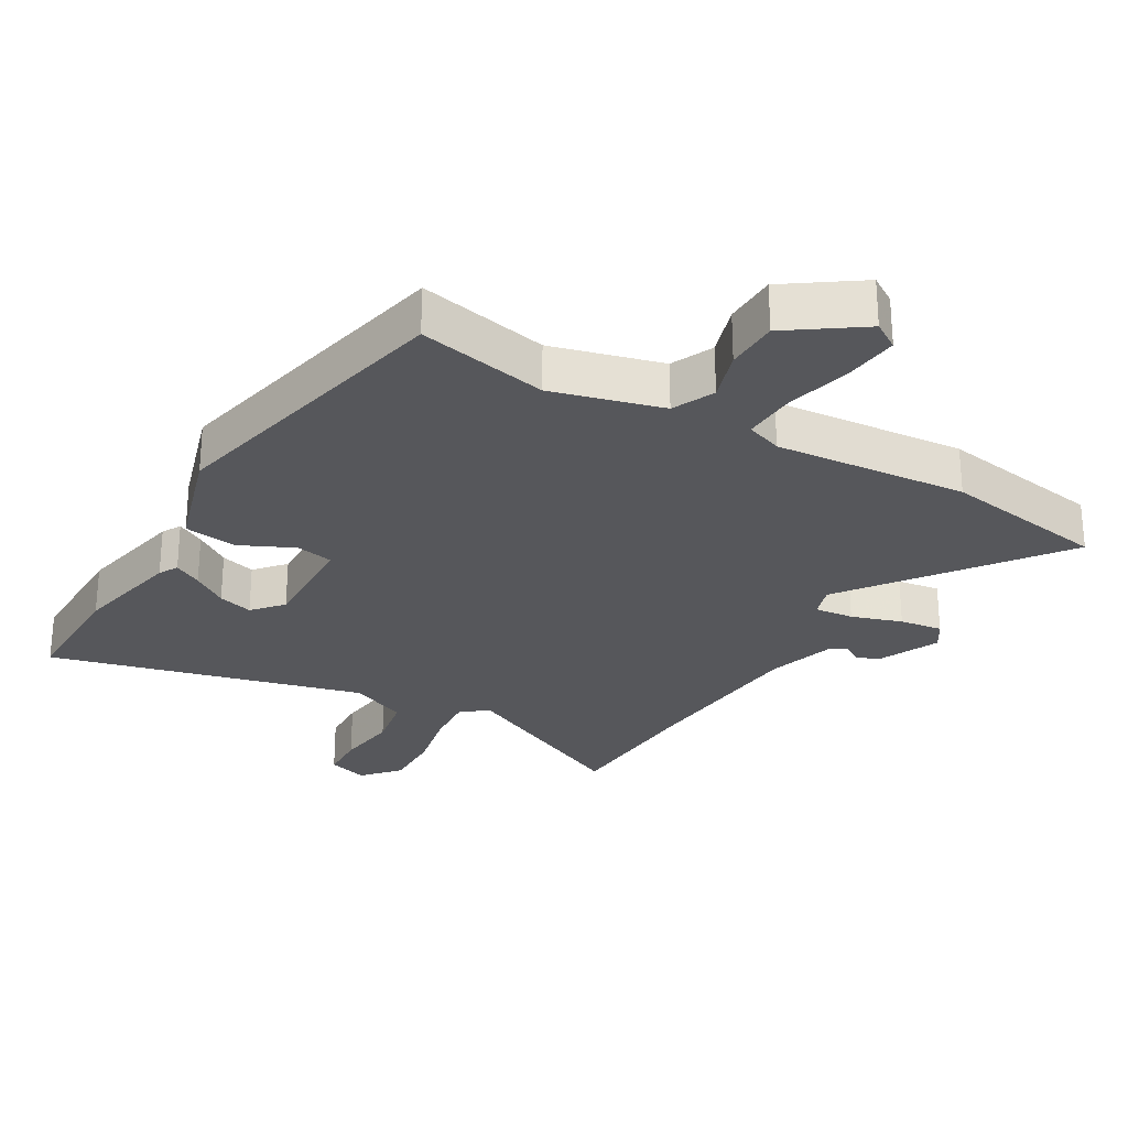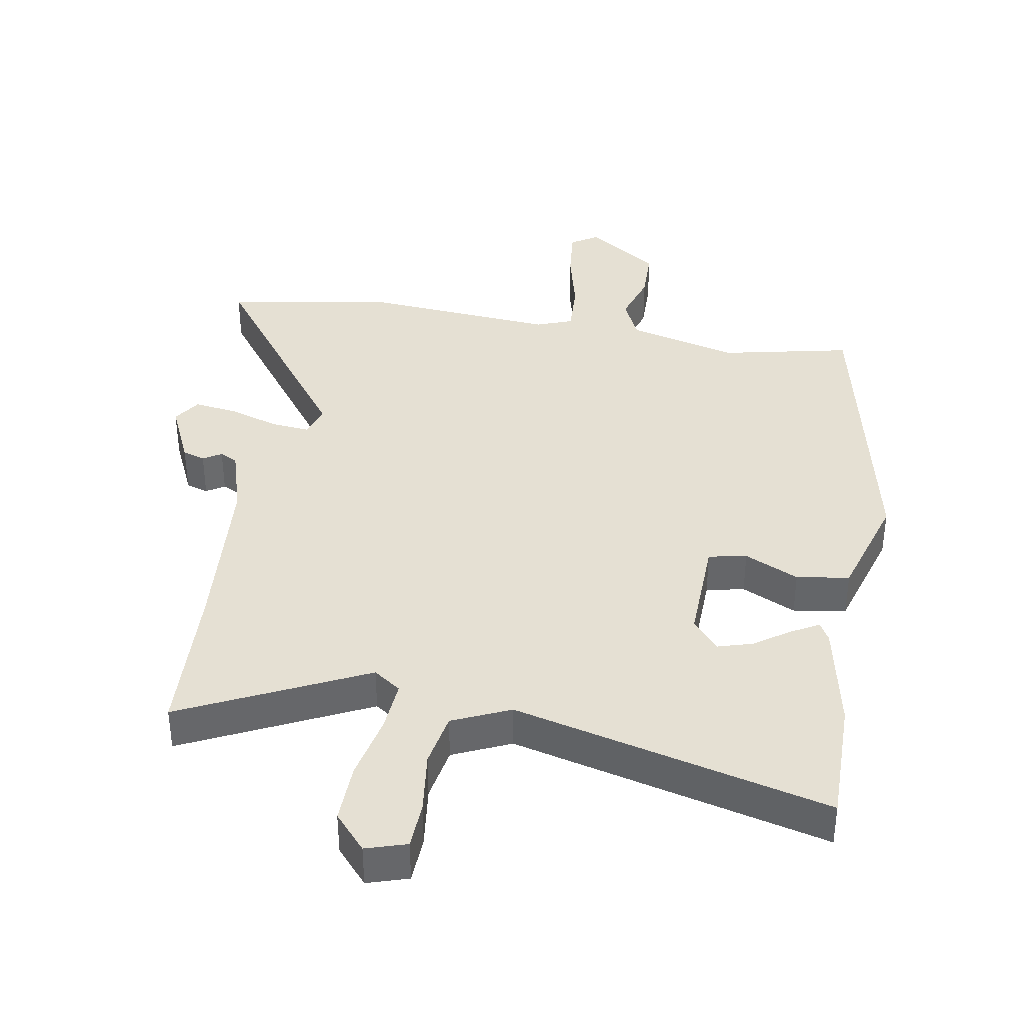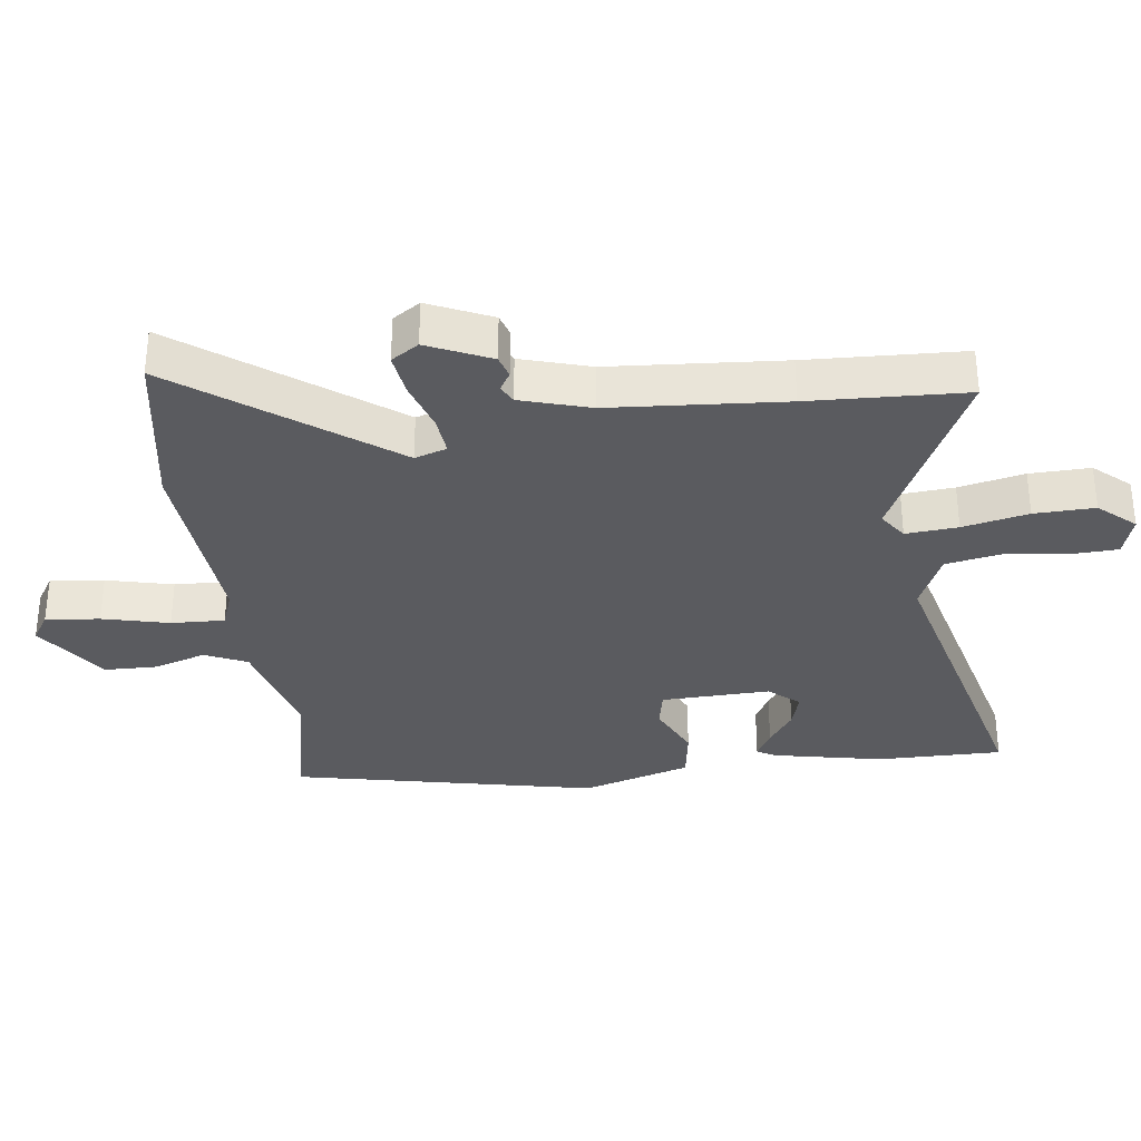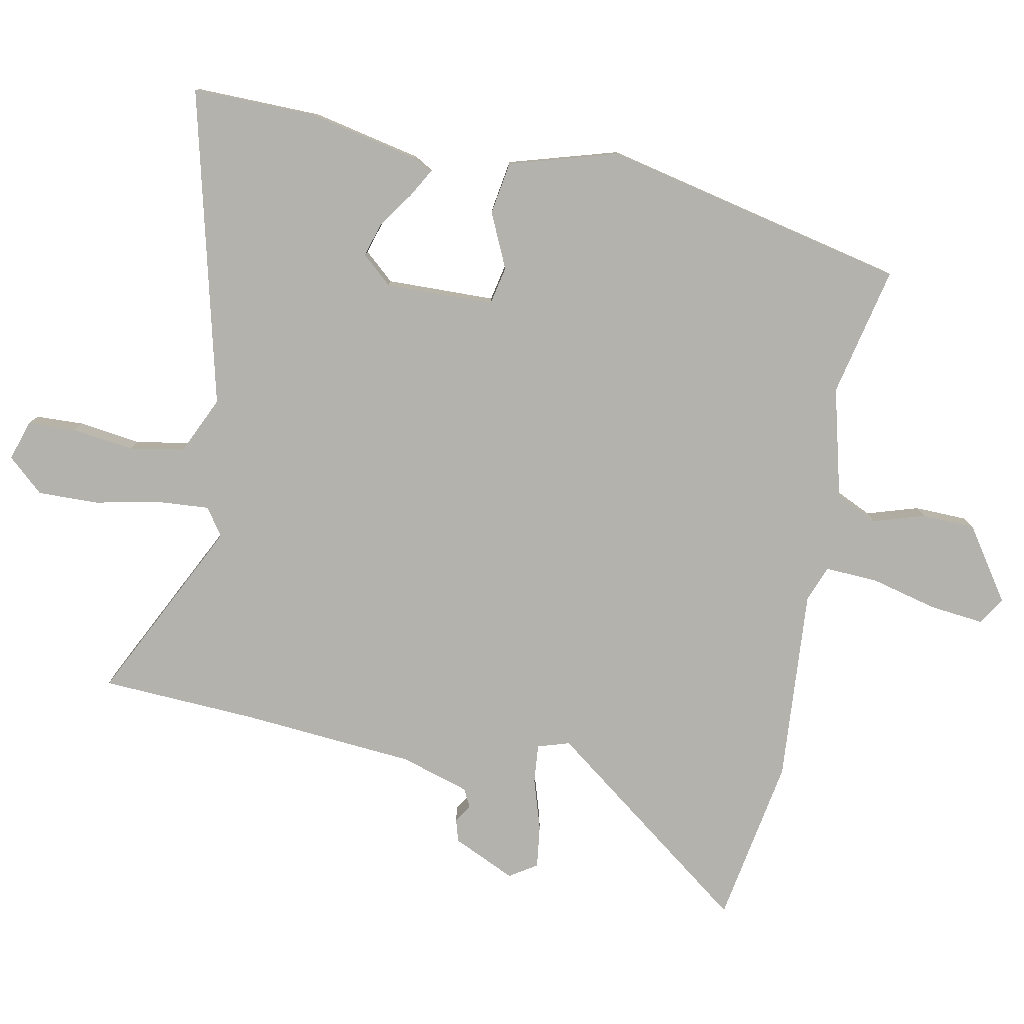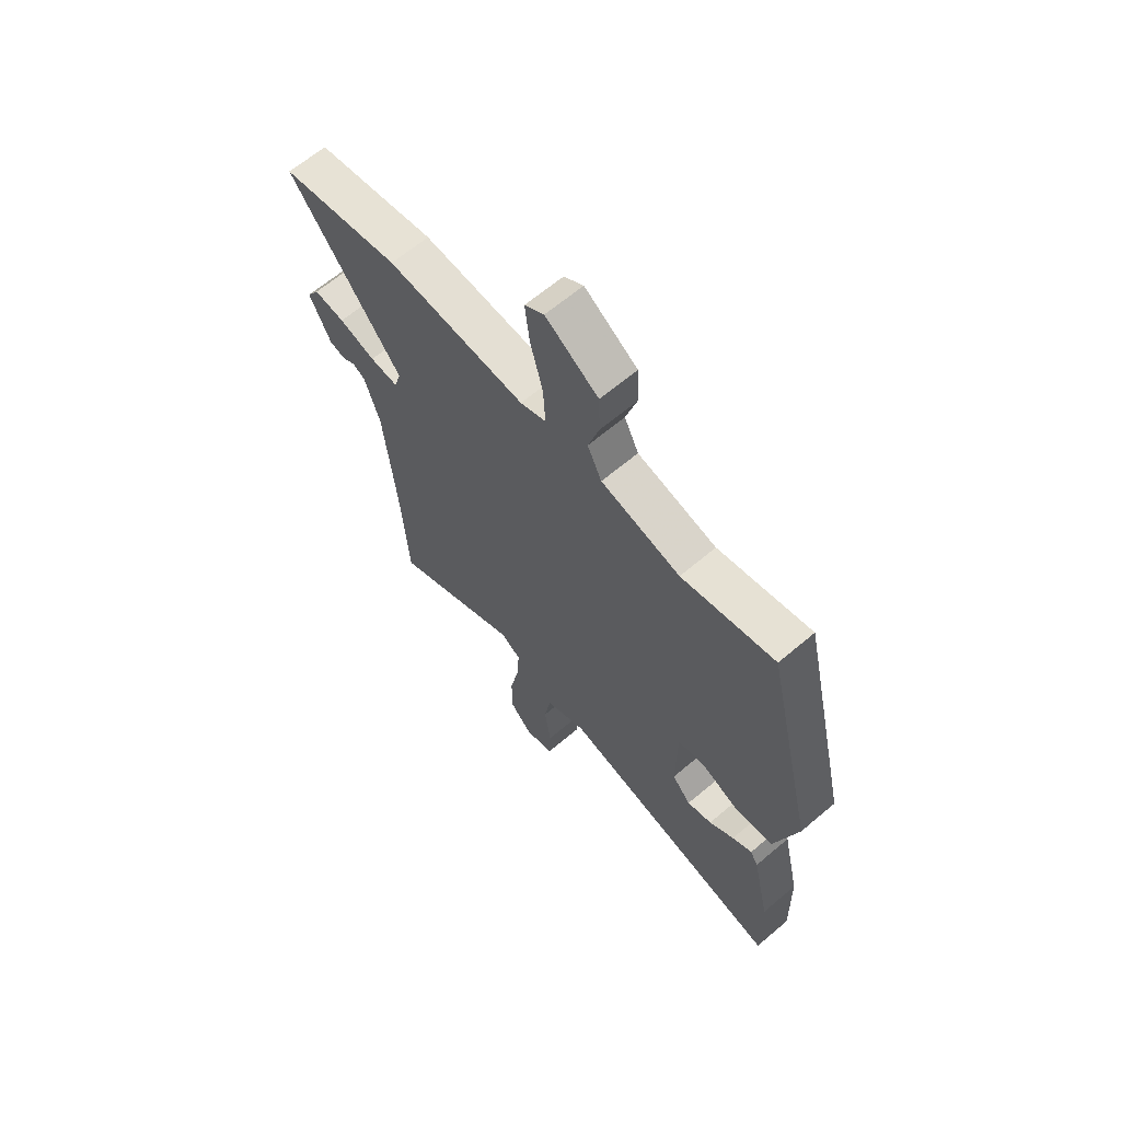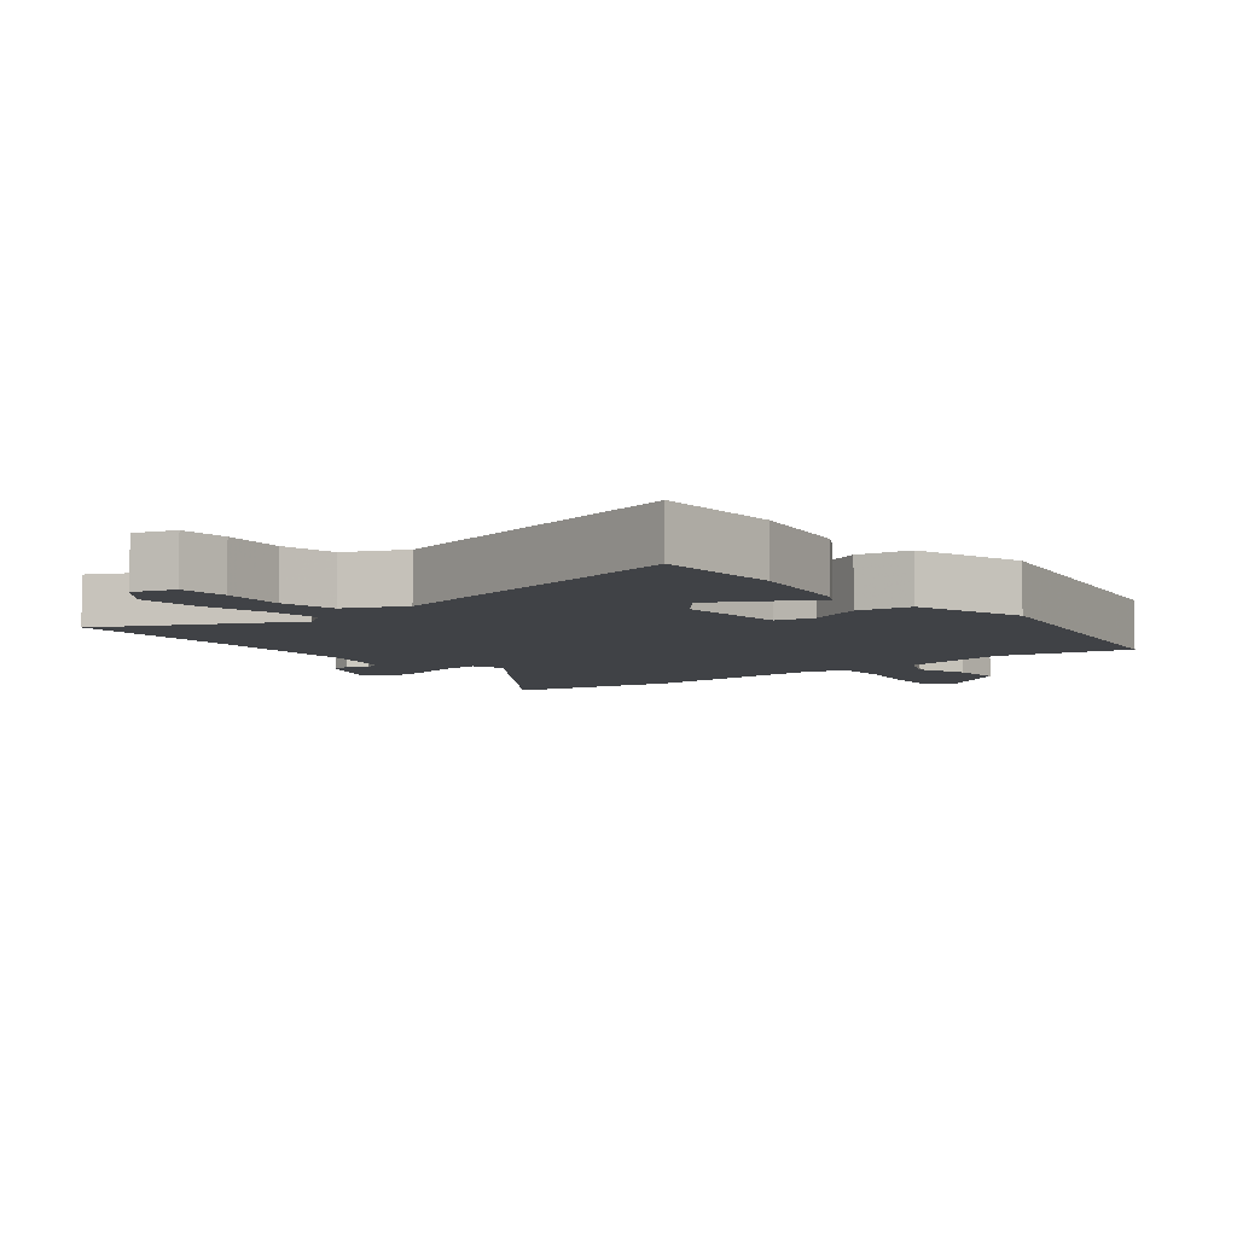
<metadata>
{"format":"obj","ext":"obj","renderer":"f3d","projection":"perspective","resolution":1024,"background":"white","views":[{"elev":-27.1,"azim":-29.2,"up":"+Y"},{"elev":38.2,"azim":-169.2,"up":"+Y"},{"elev":-33.2,"azim":98.4,"up":"+Y"},{"elev":-79.4,"azim":-100.5,"up":"+Y"},{"elev":64.7,"azim":-130.4,"up":"+Z"},{"elev":-6.3,"azim":-140.0,"up":"+Y"}]}
</metadata>
<code>
v 0.507 0.07 -0.388
v 0.492 0.07 -0.631
v 0.209 0.07 -0.487
v 0.166 0.07 -0.516
v 0.171 0.07 -0.597
v 0.191 0.07 -0.699
v 0.192 0.07 -0.793
v 0.142 0.07 -0.848
v 0.079 0.07 -0.827
v 0.077 0.07 -0.753
v 0.091 0.07 -0.656
v 0.077 0.07 -0.571
v -0.012 0.07 -0.529
v -0.504 0.07 -0.644
v -0.499 0.07 -0.449
v -0.461 0.07 -0.279
v -0.444 0.07 -0.25
v -0.401 0.07 -0.275
v -0.347 0.07 -0.314
v -0.293 0.07 -0.331
v -0.252 0.07 -0.285
v -0.254 0.07 -0.116
v -0.313 0.07 -0.103
v -0.398 0.07 -0.141
v -0.48 0.07 -0.127
v -0.528 0.07 0.043
v -0.418 0.07 0.514
v -0.216 0.07 0.467
v -0.044 0.07 0.509
v -0.013 0.07 0.574
v -0.037 0.07 0.654
v -0.034 0.07 0.737
v 0.08 0.07 0.813
v 0.122 0.07 0.785
v 0.112 0.07 0.701
v 0.085 0.07 0.598
v 0.08 0.07 0.515
v 0.136 0.07 0.493
v 0.437 0.07 0.512
v 0.696 0.07 0.464
v 0.454 0.07 0.148
v 0.469 0.07 0.098
v 0.53 0.07 0.103
v 0.609 0.07 0.127
v 0.676 0.07 0.135
v 0.703 0.07 0.092
v 0.657 0.07 -0.005
v 0.622 0.07 -0.015
v 0.594 0.07 0.003
v 0.566 0.07 -0.011
v 0.532 0.07 -0.118
v 0.507 0 -0.388
v 0.492 0 -0.631
v 0.209 0 -0.487
v 0.166 0 -0.516
v 0.171 0 -0.597
v 0.191 0 -0.699
v 0.192 0 -0.793
v 0.142 0 -0.848
v 0.079 0 -0.827
v 0.077 0 -0.753
v 0.091 0 -0.656
v 0.077 0 -0.571
v -0.012 0 -0.529
v -0.504 0 -0.644
v -0.499 0 -0.449
v -0.461 0 -0.279
v -0.444 0 -0.25
v -0.401 0 -0.275
v -0.347 0 -0.314
v -0.293 0 -0.331
v -0.252 0 -0.285
v -0.254 0 -0.116
v -0.313 0 -0.103
v -0.398 0 -0.141
v -0.48 0 -0.127
v -0.528 0 0.043
v -0.418 0 0.514
v -0.216 0 0.467
v -0.044 0 0.509
v -0.013 0 0.574
v -0.037 0 0.654
v -0.034 0 0.737
v 0.08 0 0.813
v 0.122 0 0.785
v 0.112 0 0.701
v 0.085 0 0.598
v 0.08 0 0.515
v 0.136 0 0.493
v 0.437 0 0.512
v 0.696 0 0.464
v 0.454 0 0.148
v 0.469 0 0.098
v 0.53 0 0.103
v 0.609 0 0.127
v 0.676 0 0.135
v 0.703 0 0.092
v 0.657 0 -0.005
v 0.622 0 -0.015
v 0.594 0 0.003
v 0.566 0 -0.011
v 0.532 0 -0.118
f 46 47 48 49
f 46 49 50
f 43 44 45 46
f 42 43 46 50
f 38 39 40 41
f 37 38 41 42
f 33 34 35 36
f 33 36 37
f 30 31 32 33
f 30 33 37
f 29 30 37 42
f 25 26 27 28
f 23 24 25 28
f 22 23 28 29
f 21 22 29 42
f 16 17 18 19
f 16 19 20
f 13 14 15 16
f 12 13 16 20
f 8 9 10 11
f 8 11 12
f 5 6 7 8
f 4 5 8 12
f 3 4 12 20
f 1 2 3
f 51 1 3 20
f 42 50 51
f 20 21 42 51
f 100 99 98 97
f 101 100 97
f 97 96 95 94
f 101 97 94 93
f 92 91 90 89
f 93 92 89 88
f 87 86 85 84
f 88 87 84
f 84 83 82 81
f 88 84 81
f 93 88 81 80
f 79 78 77 76
f 79 76 75 74
f 80 79 74 73
f 93 80 73 72
f 70 69 68 67
f 71 70 67
f 67 66 65 64
f 71 67 64 63
f 62 61 60 59
f 63 62 59
f 59 58 57 56
f 63 59 56 55
f 71 63 55 54
f 54 53 52
f 71 54 52 102
f 102 101 93
f 102 93 72 71
f 1 52 53 2
f 2 53 54 3
f 3 54 55 4
f 4 55 56 5
f 5 56 57 6
f 6 57 58 7
f 7 58 59 8
f 8 59 60 9
f 9 60 61 10
f 10 61 62 11
f 11 62 63 12
f 12 63 64 13
f 13 64 65 14
f 14 65 66 15
f 15 66 67 16
f 16 67 68 17
f 17 68 69 18
f 18 69 70 19
f 19 70 71 20
f 20 71 72 21
f 21 72 73 22
f 22 73 74 23
f 23 74 75 24
f 24 75 76 25
f 25 76 77 26
f 26 77 78 27
f 27 78 79 28
f 28 79 80 29
f 29 80 81 30
f 30 81 82 31
f 31 82 83 32
f 32 83 84 33
f 33 84 85 34
f 34 85 86 35
f 35 86 87 36
f 36 87 88 37
f 37 88 89 38
f 38 89 90 39
f 39 90 91 40
f 40 91 92 41
f 41 92 93 42
f 42 93 94 43
f 43 94 95 44
f 44 95 96 45
f 45 96 97 46
f 46 97 98 47
f 47 98 99 48
f 48 99 100 49
f 49 100 101 50
f 50 101 102 51
f 51 102 52 1

</code>
